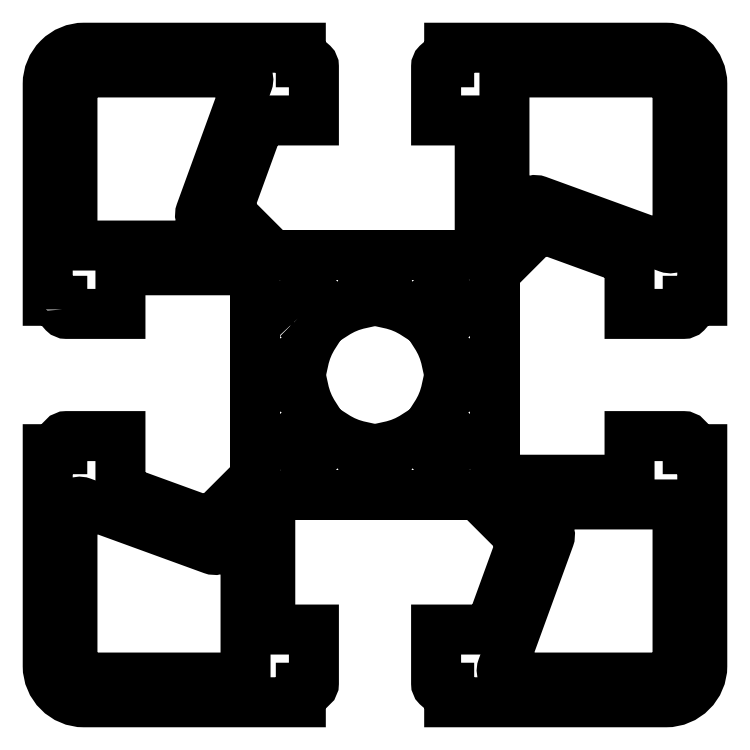
<metadata>
{"format":"dxf","ext":"dxf","renderer":"ezdxf+matplotlib","layout":"modelspace","background":"white","min_lineweight":24,"dpi":150}
</metadata>
<code>
0
SECTION
2
ENTITIES
0
POLYLINE
8
0
66
     1
10
0
20
0
30
0
70
     1
0
VERTEX
8
0
10
436
20
293.5
30
0
42
0.4142
0
VERTEX
8
0
10
436.3
20
293.2
30
0
0
VERTEX
8
0
10
440
20
293.2
30
0
0
VERTEX
8
0
10
440
20
296.2
30
0
0
VERTEX
8
0
10
448.2
20
296.2
30
0
42
-0.4142
0
VERTEX
8
0
10
449.2
20
295.2
30
0
0
VERTEX
8
0
10
449.2
20
282.3
30
0
42
-0.1989
0
VERTEX
8
0
10
448.9
20
281.6
30
0
0
VERTEX
8
0
10
446.4
20
279
30
0
42
-0.2915
0
VERTEX
8
0
10
445.9
20
278.9
30
0
0
VERTEX
8
0
10
440.3
20
280.9
30
0
42
-0.3153
0
VERTEX
8
0
10
440
20
281.4
30
0
0
VERTEX
8
0
10
440
20
284.8
30
0
0
VERTEX
8
0
10
436.3
20
284.8
30
0
42
0.4142
0
VERTEX
8
0
10
436
20
284.5
30
0
0
VERTEX
8
0
10
436
20
283.9
30
0
0
VERTEX
8
0
10
435
20
283.9
30
0
0
VERTEX
8
0
10
435
20
269
30
0
42
0.4142
0
VERTEX
8
0
10
437.5
20
266.5
30
0
0
VERTEX
8
0
10
452.4
20
266.5
30
0
0
VERTEX
8
0
10
452.4
20
267.5
30
0
0
VERTEX
8
0
10
453
20
267.5
30
0
42
0.4142
0
VERTEX
8
0
10
453.3
20
267.8
30
0
0
VERTEX
8
0
10
453.3
20
271.5
30
0
0
VERTEX
8
0
10
450.3
20
271.5
30
0
0
VERTEX
8
0
10
450.3
20
279.7
30
0
42
-0.4142
0
VERTEX
8
0
10
451.3
20
280.7
30
0
0
VERTEX
8
0
10
464.1
20
280.7
30
0
42
-0.1989
0
VERTEX
8
0
10
464.8
20
280.4
30
0
0
VERTEX
8
0
10
467.4
20
277.8
30
0
42
-0.2915
0
VERTEX
8
0
10
467.5
20
277.3
30
0
0
VERTEX
8
0
10
465.5
20
271.8
30
0
42
-0.3153
0
VERTEX
8
0
10
465
20
271.5
30
0
0
VERTEX
8
0
10
461.7
20
271.5
30
0
0
VERTEX
8
0
10
461.7
20
267.8
30
0
42
0.4142
0
VERTEX
8
0
10
462
20
267.5
30
0
0
VERTEX
8
0
10
462.6
20
267.5
30
0
0
VERTEX
8
0
10
462.6
20
266.5
30
0
0
VERTEX
8
0
10
477.5
20
266.5
30
0
42
0.4142
0
VERTEX
8
0
10
480
20
269
30
0
0
VERTEX
8
0
10
480
20
283.9
30
0
0
VERTEX
8
0
10
479
20
283.9
30
0
0
VERTEX
8
0
10
479
20
284.5
30
0
42
0.4142
0
VERTEX
8
0
10
478.7
20
284.8
30
0
0
VERTEX
8
0
10
475
20
284.8
30
0
0
VERTEX
8
0
10
475
20
281.8
30
0
0
VERTEX
8
0
10
466.7
20
281.8
30
0
42
-0.4142
0
VERTEX
8
0
10
465.7
20
282.8
30
0
0
VERTEX
8
0
10
465.7
20
295.6
30
0
42
-0.1989
0
VERTEX
8
0
10
466
20
296.3
30
0
0
VERTEX
8
0
10
468.6
20
298.9
30
0
42
-0.2915
0
VERTEX
8
0
10
469.1
20
299
30
0
0
VERTEX
8
0
10
474.7
20
297
30
0
42
-0.3153
0
VERTEX
8
0
10
475
20
296.5
30
0
0
VERTEX
8
0
10
475
20
293.2
30
0
0
VERTEX
8
0
10
478.7
20
293.2
30
0
42
0.4142
0
VERTEX
8
0
10
479
20
293.5
30
0
0
VERTEX
8
0
10
479
20
294.1
30
0
0
VERTEX
8
0
10
480
20
294.1
30
0
0
VERTEX
8
0
10
480
20
309
30
0
42
0.4142
0
VERTEX
8
0
10
477.5
20
311.5
30
0
0
VERTEX
8
0
10
462.6
20
311.5
30
0
0
VERTEX
8
0
10
462.6
20
310.5
30
0
0
VERTEX
8
0
10
462
20
310.5
30
0
42
0.4142
0
VERTEX
8
0
10
461.7
20
310.2
30
0
0
VERTEX
8
0
10
461.7
20
306.5
30
0
0
VERTEX
8
0
10
464.7
20
306.5
30
0
0
VERTEX
8
0
10
464.7
20
298.2
30
0
42
-0.4142
0
VERTEX
8
0
10
463.7
20
297.2
30
0
0
VERTEX
8
0
10
450.9
20
297.2
30
0
42
-0.1989
0
VERTEX
8
0
10
450.1
20
297.5
30
0
0
VERTEX
8
0
10
447.6
20
300.1
30
0
42
-0.2915
0
VERTEX
8
0
10
447.5
20
300.6
30
0
0
VERTEX
8
0
10
449.5
20
306.1
30
0
42
-0.3153
0
VERTEX
8
0
10
449.9
20
306.5
30
0
0
VERTEX
8
0
10
453.3
20
306.5
30
0
0
VERTEX
8
0
10
453.3
20
310.2
30
0
42
0.4142
0
VERTEX
8
0
10
453
20
310.5
30
0
0
VERTEX
8
0
10
452.4
20
310.5
30
0
0
VERTEX
8
0
10
452.4
20
311.5
30
0
0
VERTEX
8
0
10
437.5
20
311.5
30
0
42
0.4142
0
VERTEX
8
0
10
435
20
309
30
0
0
VERTEX
8
0
10
435
20
294.1
30
0
0
VERTEX
8
0
10
436
20
294.1
30
0
0
SEQEND
8
0
0
POLYLINE
8
0
66
     1
10
0
20
0
30
0
70
     1
0
VERTEX
8
0
10
446.5
20
298.7
30
0
0
VERTEX
8
0
10
445.6
20
299.6
30
0
42
-0.2915
0
VERTEX
8
0
10
445.5
20
300.2
30
0
0
VERTEX
8
0
10
448.7
20
309.1
30
0
42
0.5206
0
VERTEX
8
0
10
448.3
20
309.8
30
0
0
VERTEX
8
0
10
437.5
20
309.8
30
0
42
0.4142
0
VERTEX
8
0
10
436.7
20
309
30
0
0
VERTEX
8
0
10
436.7
20
297.9
30
0
0
VERTEX
8
0
10
446.2
20
297.9
30
0
42
0.6682
0
SEQEND
8
0
0
POLYLINE
8
0
66
     1
10
0
20
0
30
0
70
     1
0
VERTEX
8
0
10
437.5
20
268.2
30
0
42
-0.4142
0
VERTEX
8
0
10
436.7
20
269
30
0
0
VERTEX
8
0
10
436.7
20
279.7
30
0
42
-0.5206
0
VERTEX
8
0
10
437.4
20
280.2
30
0
0
VERTEX
8
0
10
446.3
20
277
30
0
42
0.2915
0
VERTEX
8
0
10
446.8
20
277.1
30
0
0
VERTEX
8
0
10
447.7
20
278
30
0
42
-0.6682
0
VERTEX
8
0
10
448.6
20
277.6
30
0
0
VERTEX
8
0
10
448.6
20
268.2
30
0
0
SEQEND
8
0
0
POLYLINE
8
0
66
     1
10
0
20
0
30
0
70
     1
0
VERTEX
8
0
10
452.2
20
292.8
30
0
0
VERTEX
8
0
10
453.3
20
291.7
30
0
42
0.09596
0
VERTEX
8
0
10
452.6
20
290
30
0
0
VERTEX
8
0
10
452
20
290
30
0
42
1
0
VERTEX
8
0
10
452
20
288
30
0
0
VERTEX
8
0
10
452.6
20
288
30
0
42
0.09596
0
VERTEX
8
0
10
453.3
20
286.2
30
0
0
VERTEX
8
0
10
452.2
20
285.1
30
0
42
1
0
VERTEX
8
0
10
453.6
20
283.7
30
0
0
VERTEX
8
0
10
454.7
20
284.8
30
0
42
0.09596
0
VERTEX
8
0
10
456.5
20
284.1
30
0
0
VERTEX
8
0
10
456.5
20
283.5
30
0
42
1
0
VERTEX
8
0
10
458.5
20
283.5
30
0
0
VERTEX
8
0
10
458.5
20
284.1
30
0
42
0.09596
0
VERTEX
8
0
10
460.2
20
284.8
30
0
0
VERTEX
8
0
10
461.4
20
283.7
30
0
42
1
0
VERTEX
8
0
10
462.8
20
285.1
30
0
0
VERTEX
8
0
10
461.7
20
286.2
30
0
42
0.09596
0
VERTEX
8
0
10
462.4
20
288
30
0
0
VERTEX
8
0
10
463
20
288
30
0
42
1
0
VERTEX
8
0
10
463
20
290
30
0
0
VERTEX
8
0
10
462.4
20
290
30
0
42
0.09596
0
VERTEX
8
0
10
461.7
20
291.7
30
0
0
VERTEX
8
0
10
462.8
20
292.8
30
0
42
1
0
VERTEX
8
0
10
461.4
20
294.3
30
0
0
VERTEX
8
0
10
460.2
20
293.1
30
0
42
0.09596
0
VERTEX
8
0
10
458.5
20
293.9
30
0
0
VERTEX
8
0
10
458.5
20
294.5
30
0
42
1
0
VERTEX
8
0
10
456.5
20
294.5
30
0
0
VERTEX
8
0
10
456.5
20
293.9
30
0
42
0.09596
0
VERTEX
8
0
10
454.7
20
293.1
30
0
0
VERTEX
8
0
10
453.6
20
294.3
30
0
42
1
0
SEQEND
8
0
0
POLYLINE
8
0
66
     1
10
0
20
0
30
0
70
     1
0
VERTEX
8
0
10
468.2
20
300.8
30
0
42
-0.2915
0
VERTEX
8
0
10
468.7
20
300.9
30
0
0
VERTEX
8
0
10
477.6
20
297.7
30
0
42
0.5206
0
VERTEX
8
0
10
478.3
20
298.2
30
0
0
VERTEX
8
0
10
478.3
20
309
30
0
42
0.4142
0
VERTEX
8
0
10
477.5
20
309.8
30
0
0
VERTEX
8
0
10
466.4
20
309.8
30
0
0
VERTEX
8
0
10
466.4
20
300.3
30
0
42
0.6682
0
VERTEX
8
0
10
467.2
20
299.9
30
0
0
SEQEND
8
0
0
POLYLINE
8
0
66
     1
10
0
20
0
30
0
70
     1
0
VERTEX
8
0
10
478.3
20
269
30
0
0
VERTEX
8
0
10
478.3
20
280.1
30
0
0
VERTEX
8
0
10
468.8
20
280.1
30
0
42
0.6682
0
VERTEX
8
0
10
468.4
20
279.2
30
0
0
VERTEX
8
0
10
469.4
20
278.3
30
0
42
-0.2915
0
VERTEX
8
0
10
469.5
20
277.8
30
0
0
VERTEX
8
0
10
466.2
20
268.8
30
0
42
0.5206
0
VERTEX
8
0
10
466.7
20
268.2
30
0
0
VERTEX
8
0
10
477.5
20
268.2
30
0
42
0.4142
0
SEQEND
8
0
0
ENDSEC
0
EOF

</code>
